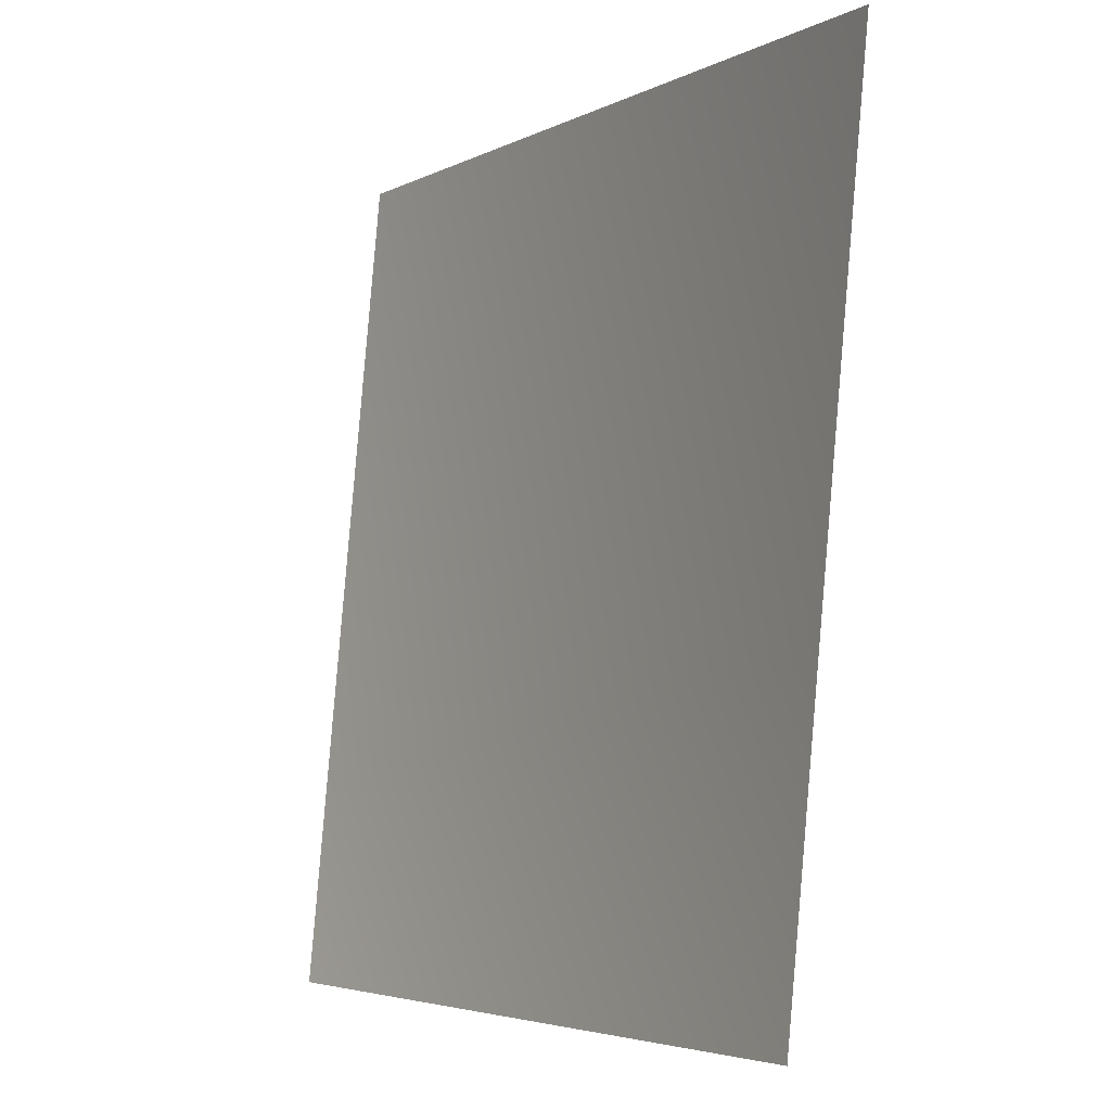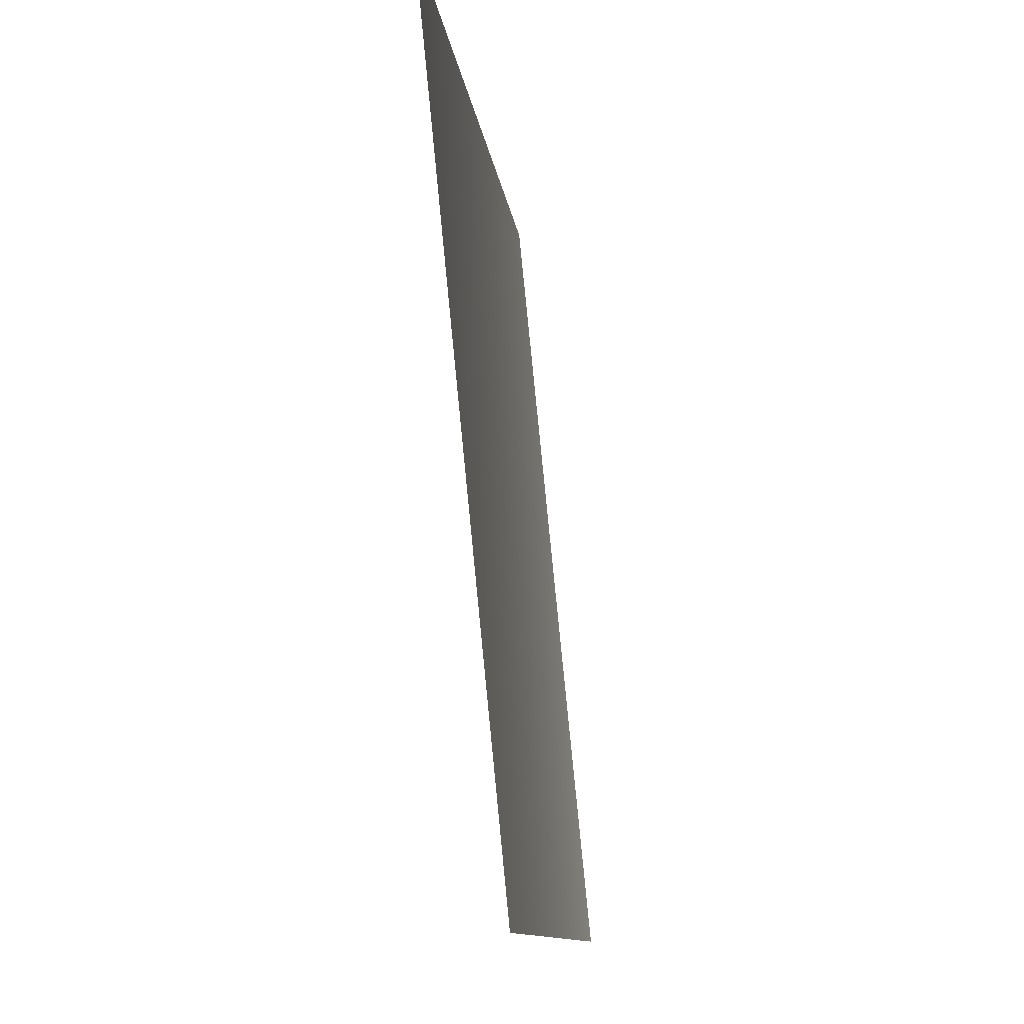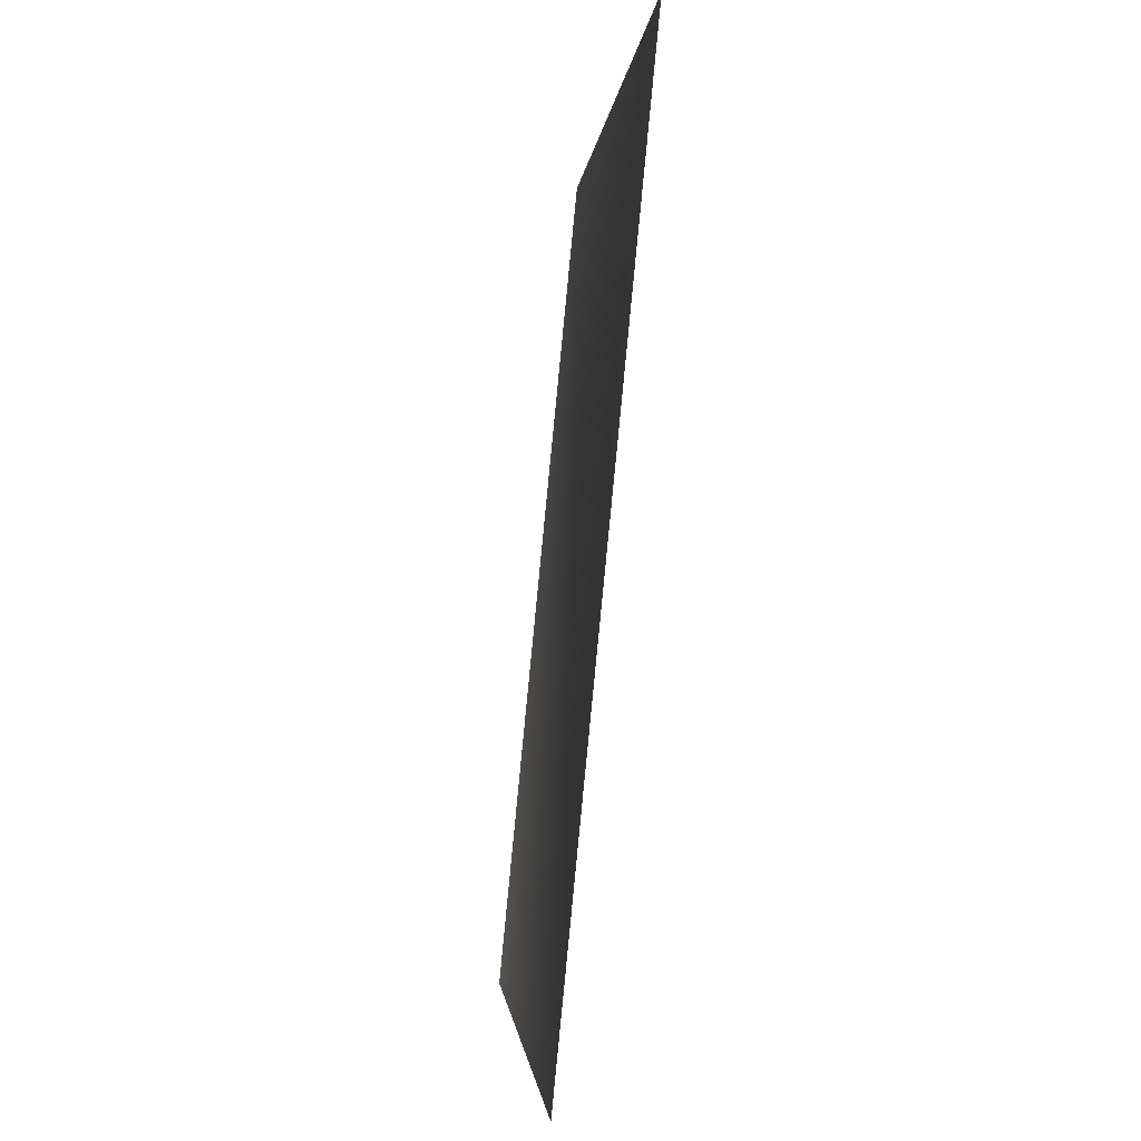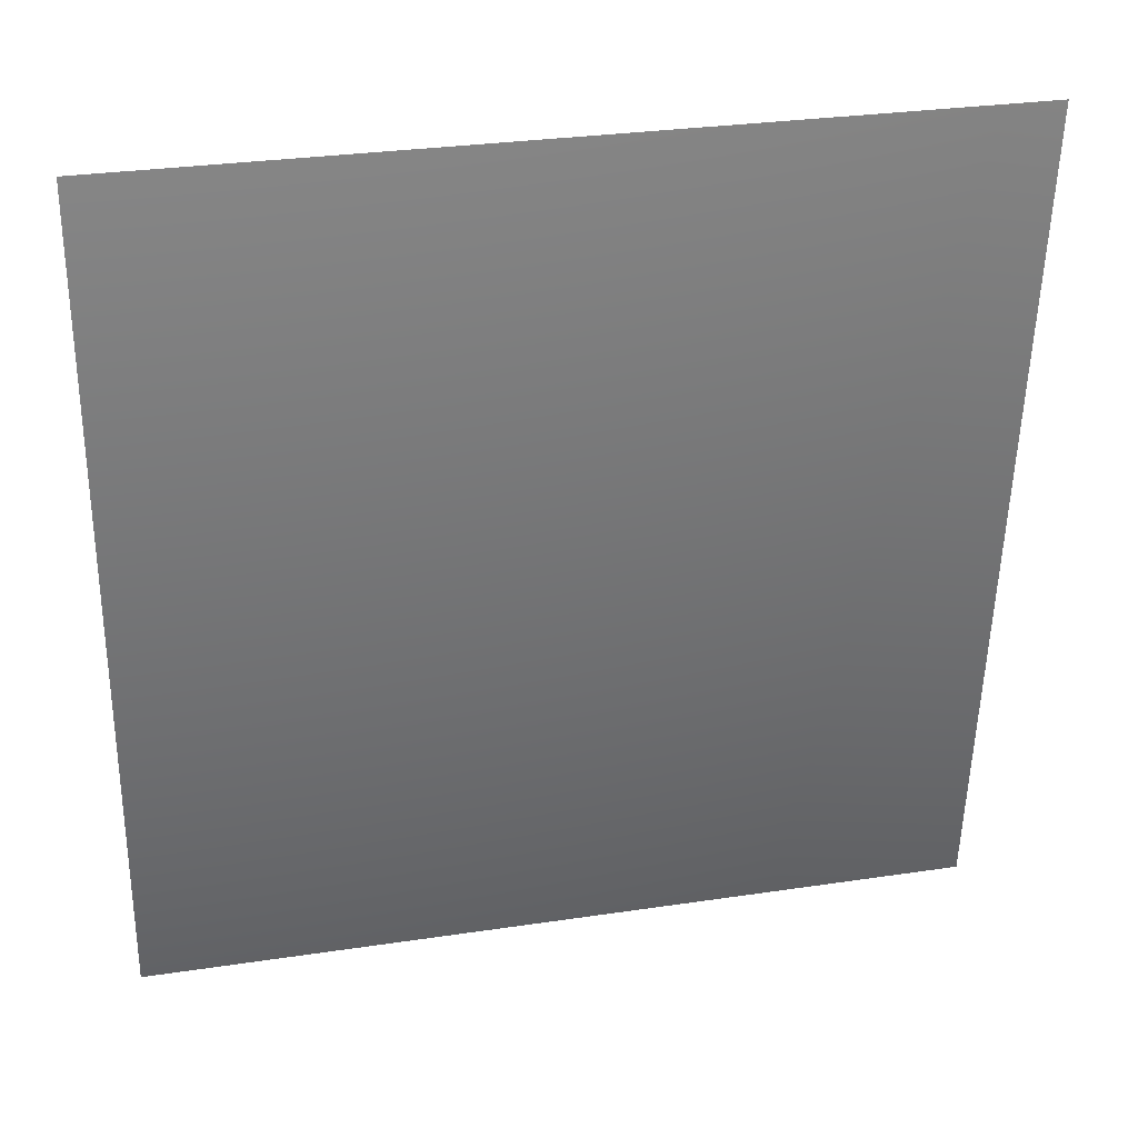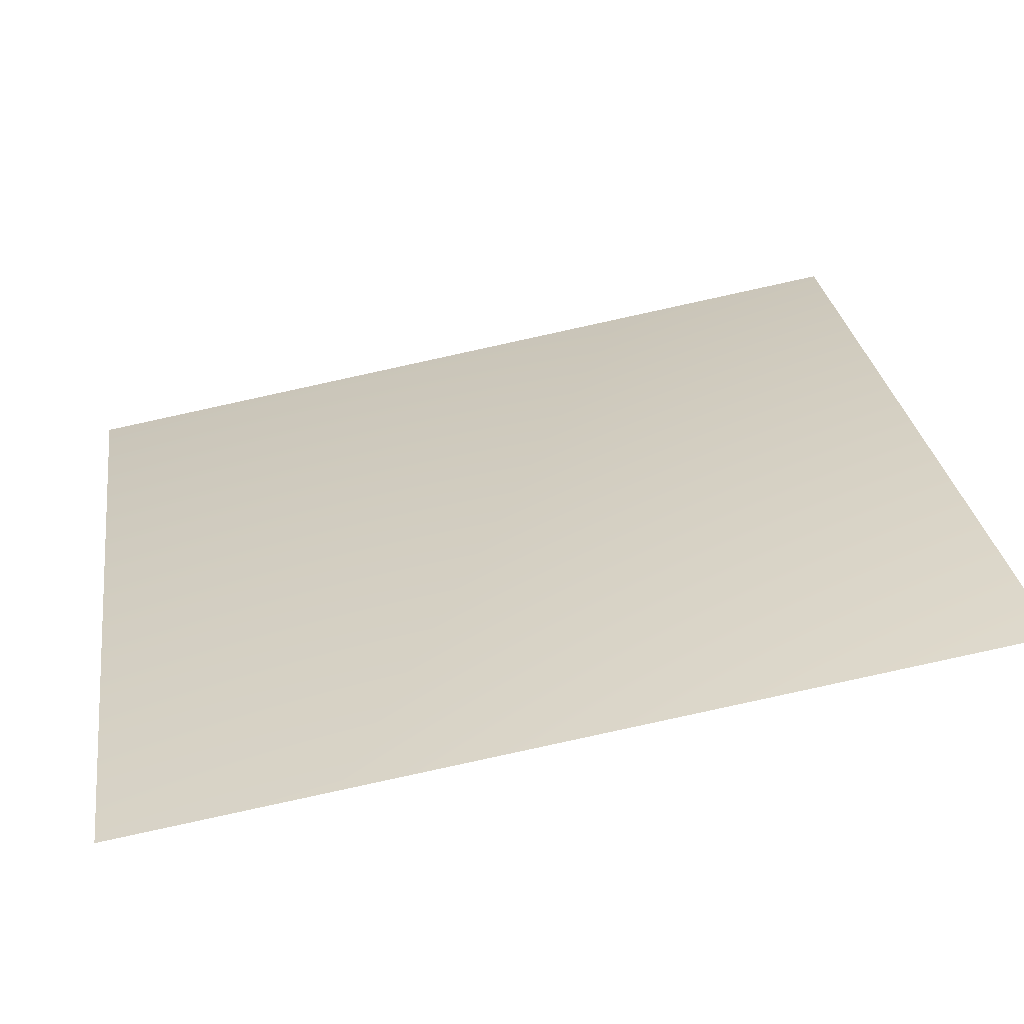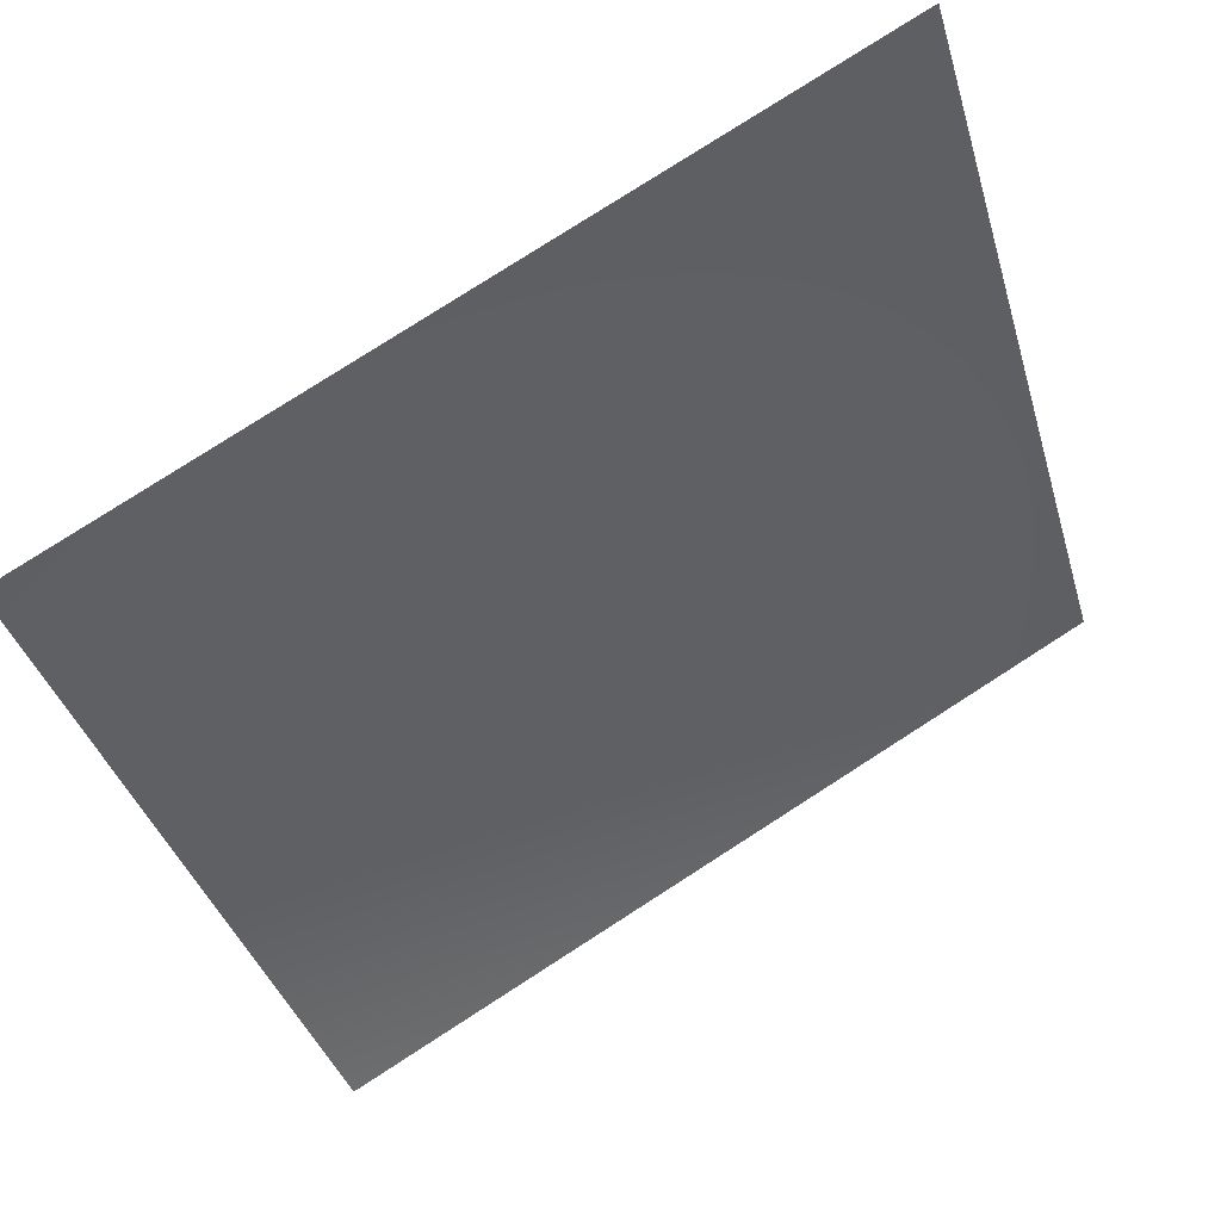
<metadata>
{"format":"obj","ext":"obj","renderer":"f3d","projection":"perspective","resolution":1024,"background":"white","views":[{"elev":-4.2,"azim":-149.7,"up":"+Y"},{"elev":-10.7,"azim":68.2,"up":"+Y"},{"elev":-1.8,"azim":-122.3,"up":"+Y"},{"elev":28.5,"azim":-41.0,"up":"+Y"},{"elev":55.8,"azim":81.2,"up":"+Z"},{"elev":-40.1,"azim":17.4,"up":"+Z"}]}
</metadata>
<code>
v -3075 -1598 7423
v -4464 -1598 6681
v -4551 0 6811
v -3135 -4.547e-13 7568
f 1 2 3
f 1 3 4

</code>
